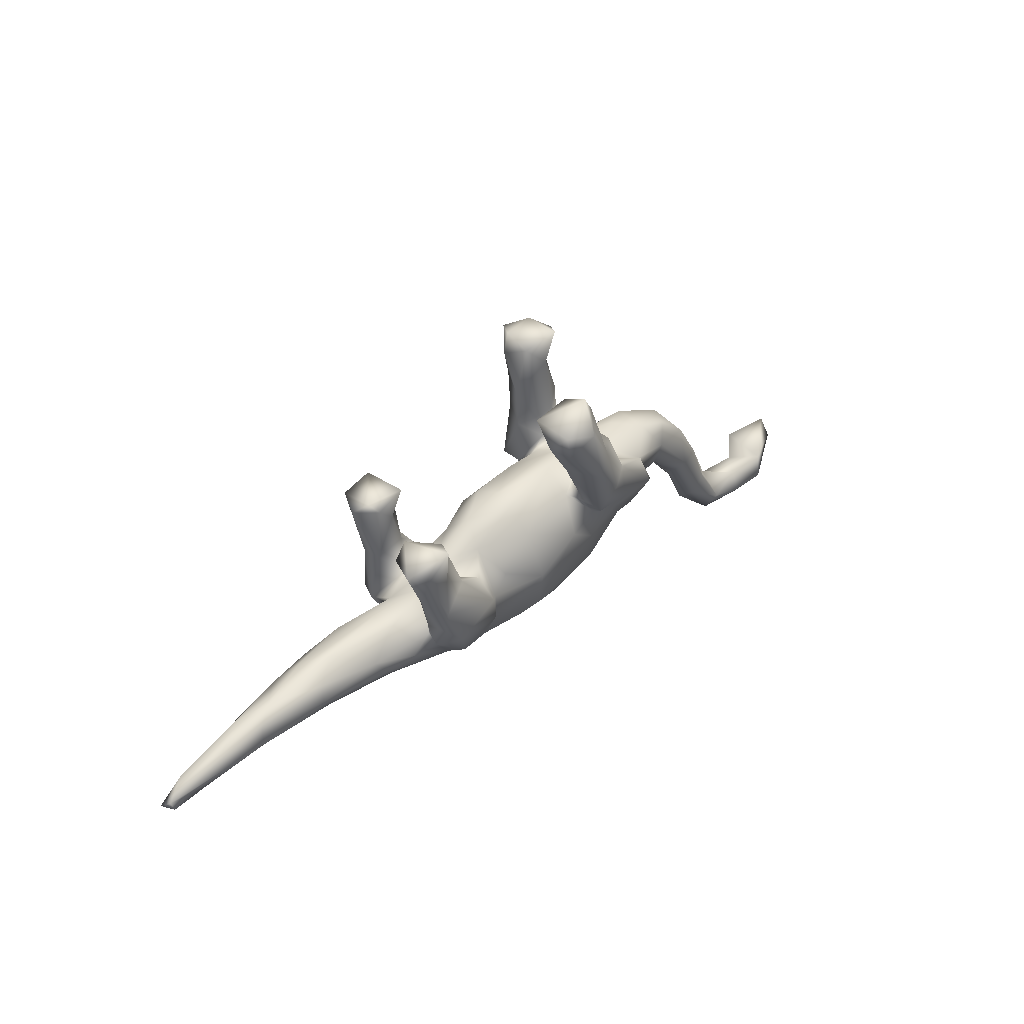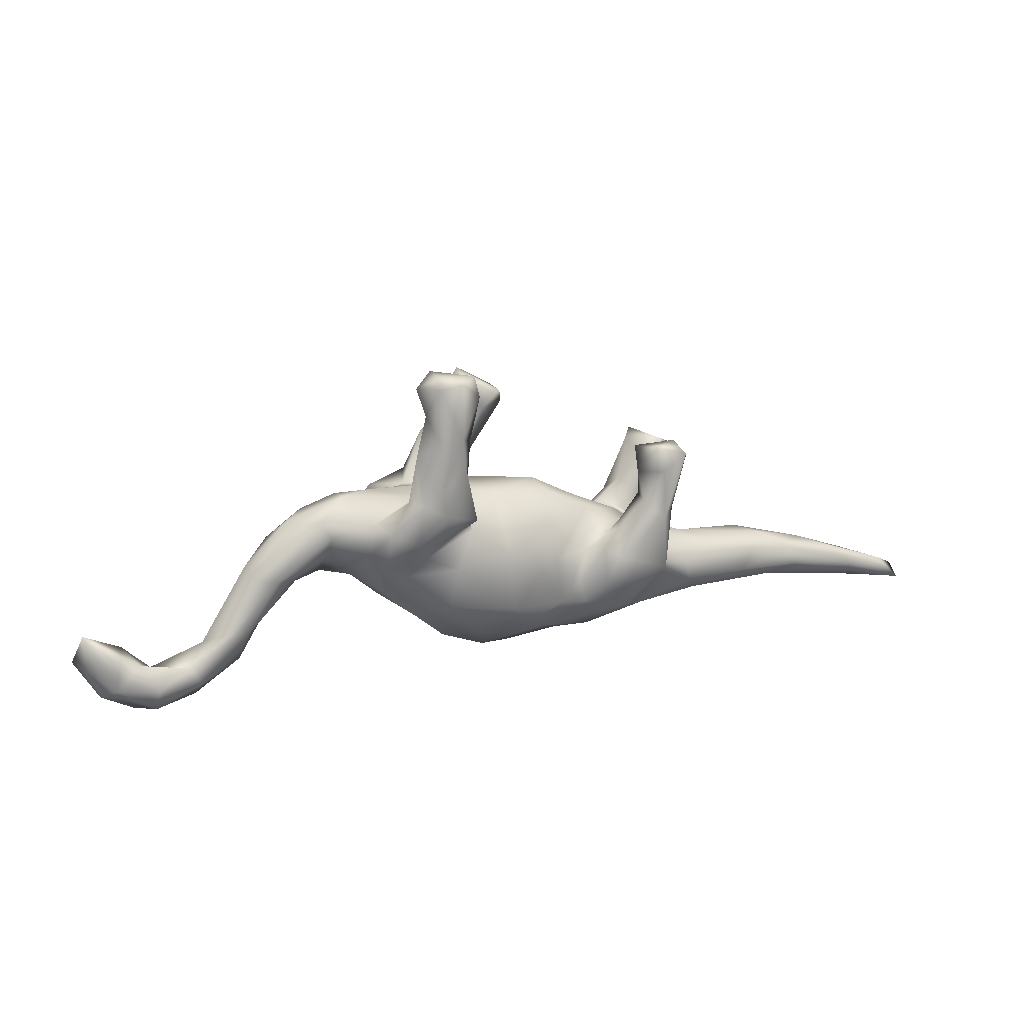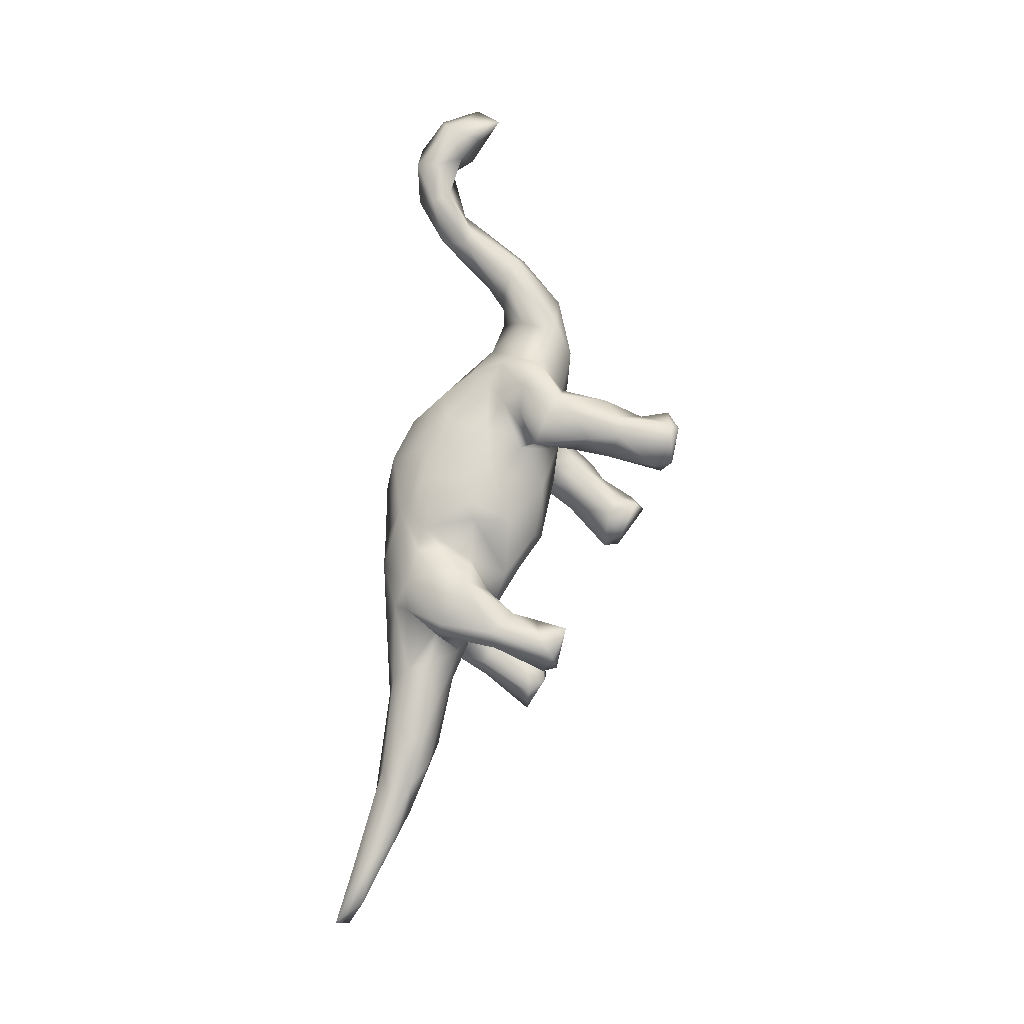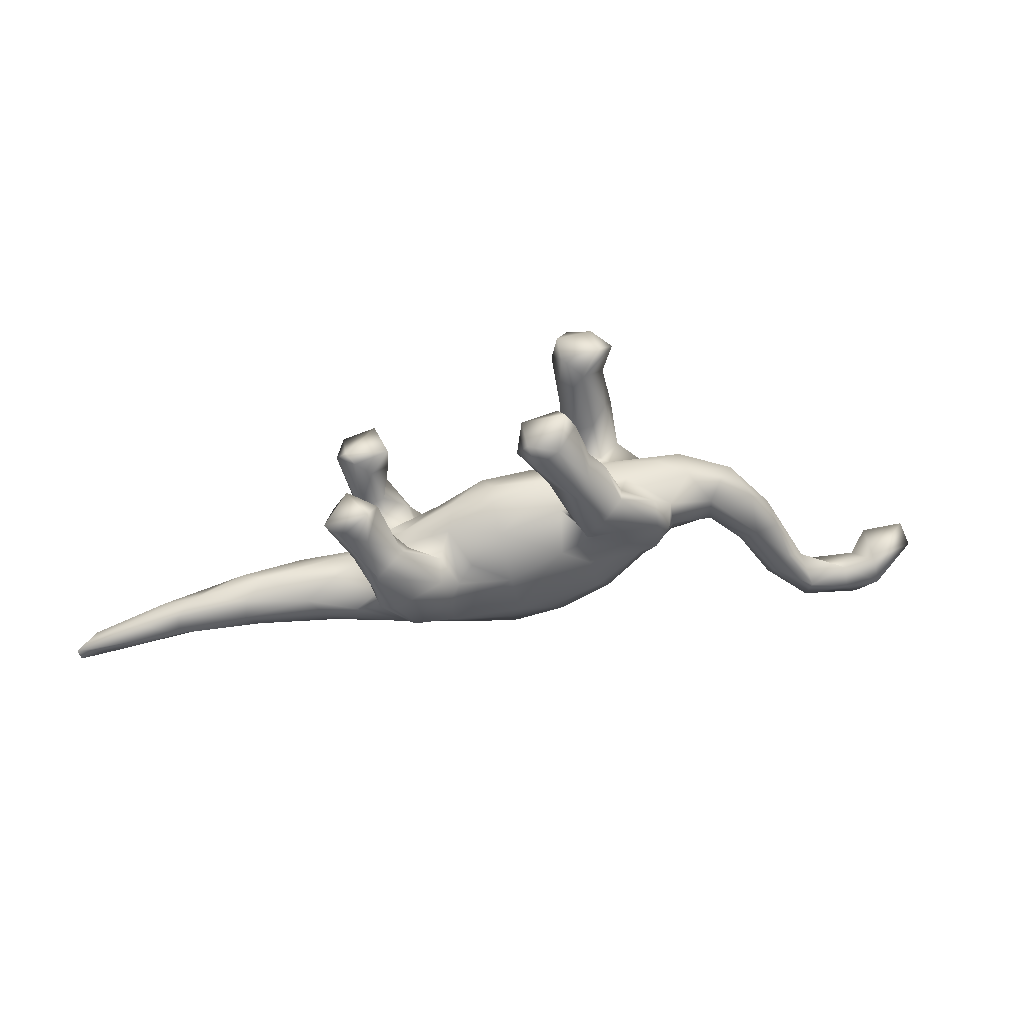
<metadata>
{"format":"obj","ext":"obj","renderer":"f3d","projection":"perspective","resolution":1024,"background":"white","views":[{"elev":33.6,"azim":133.4,"up":"+Y"},{"elev":15.9,"azim":-20.2,"up":"+Y"},{"elev":78.1,"azim":98.4,"up":"+Z"},{"elev":31.6,"azim":166.7,"up":"+Y"}]}
</metadata>
<code>
v 0.8726 -0.1654 -0.005224
v 0.8063 -0.1571 -0.005008
v 0.8803 -0.1702 0.02515
v 0.8383 -0.1263 0.01852
v 0.8787 -0.1474 -0.003749
v 0.7631 -0.103 -0.008165
v 0.774 -0.1549 0.01953
v 0.6845 -0.1235 -0.02456
v 0.6499 -0.06377 -0.003385
v 0.7517 -0.1195 0.03838
v 0.6199 -0.1363 0.001237
v 0.682 -0.08844 -0.02199
v 0.7058 -0.08178 0.02105
v 0.6242 -0.1076 0.04739
v 0.5552 -0.09402 -0.04204
v 0.5536 -0.04033 0.02133
v 0.6016 -0.06777 0.04203
v 0.5088 -0.02992 -0.01315
v 0.573 -0.1276 0.02901
v 0.5158 -0.06198 0.05662
v 0.531 -0.1245 -0.02516
v 0.5514 -0.06162 -0.03638
v 0.4369 -0.06782 -0.05316
v 0.5012 -0.106 0.0539
v 0.4265 -0.1401 -0.000998
v 0.4039 -0.1056 -0.05125
v 0.3974 -0.1356 0.03415
v 0.3793 -0.02063 0.008804
v 0.434 -0.04025 0.0504
v 0.3763 -0.03306 -0.03187
v 0.3075 -0.1651 0.000291
v 0.3779 -0.1081 0.06233
v 0.303 -0.06844 -0.05775
v 0.3442 -0.09771 -0.05915
v 0.3229 -0.01683 0.02421
v 0.3668 -0.07017 0.06614
v 0.4031 0.1339 -0.1121
v 0.3492 0.04161 -0.09023
v 0.1726 -0.1921 0.01503
v 0.2983 -0.06404 0.06975
v 0.3285 0.03238 -0.06016
v 0.3 -0.08842 -0.07453
v 0.3754 0.1325 -0.05356
v 0.3081 0.007648 -0.1172
v 0.3799 -0.1353 -0.02957
v 0.2637 -0.1277 0.06754
v 0.3169 -0.03515 -0.07158
v 0.2914 -0.05269 0.1307
v 0.3112 0.05248 0.06355
v 0.3171 0.05608 0.09698
v 0.3092 -0.05761 0.09408
v 0.311 -0.03288 -0.1136
v 0.3744 0.1186 -0.1343
v 0.3276 0.1637 -0.1409
v 0.2431 -0.1489 -0.04873
v 0.3474 0.1561 0.09102
v 0.2559 -0.1548 0.04417
v 0.232 -0.1337 -0.08203
v 0.2835 0.01347 -0.03963
v 0.2175 -0.1343 0.09055
v 0.3266 0.1002 -0.1339
v 0.3236 0.123 -0.05662
v 0.3182 0.1623 0.04768
v 0.1758 -0.07678 0.1133
v 0.2914 0.04261 0.1218
v 0.2965 0.0568 -0.0485
v 0.2663 0.007853 0.03956
v 0.3495 0.1608 -0.0506
v 0.248 0.08153 0.1168
v 0.2845 0.1373 0.1297
v 0.2769 0.07736 -0.0715
v 0.3336 0.181 0.06096
v 0.2576 0.04976 -0.1038
v 0.3003 0.1519 -0.09675
v 0.2772 -0.0653 -0.1216
v 0.1115 -0.2002 -0.00657
v 0.2863 0.1363 0.04933
v 0.2393 0.03709 -0.07466
v 0.2647 0.07798 0.05006
v 0.2779 0.00439 -0.02024
v 0.3264 0.1713 0.1337
v 0.2405 0.03309 -0.008087
v 0.2648 0.1877 0.1353
v 0.2492 0.1294 0.08306
v 0.2009 0.004109 0.05173
v 0.2172 0.03948 0.0772
v 0.1954 -0.02499 0.1249
v 0.1866 -0.02421 -0.1159
v 0.2056 0.02408 0.094
v 0.06071 -0.1747 0.04809
v 0.1735 -0.01146 0.1077
v 0.1685 -0.079 -0.1035
v 0.2527 0.1769 0.05848
v 0.144 -0.1243 0.07798
v 0.1344 -0.07987 0.07904
v 0.1791 0.001116 -0.06954
v 0.1576 0.04546 -0.04531
v 0.09615 -0.1161 0.08383
v 0.1445 -0.05597 -0.07945
v 0.148 -0.01866 0.0692
v 0.1343 0.07916 0.00213
v 0.1509 -0.1543 -0.05504
v 0.03458 -0.172 -0.04641
v 0.03352 -0.1518 0.07368
v 0.04976 -0.03902 -0.1151
v 0.1583 0.05348 0.03746
v 0.01171 -0.213 -0.004322
v 0.1194 -0.01513 -0.08261
v 0.07214 -0.02147 0.1097
v 0.06562 0.05303 -0.08937
v -0.04884 -0.2079 0.01664
v 0.02294 -0.1329 -0.08122
v -0.08223 -0.1885 -0.01701
v -0.05342 0.001243 -0.1045
v 0.07294 0.09996 0.03608
v -0.04629 -0.1557 -0.05674
v -0.06807 -0.1438 0.06639
v 0.04002 -0.03829 0.1128
v 0.05991 0.04662 0.0902
v 0.06922 0.09836 -0.04682
v -0.03085 0.1027 0.04933
v -0.02312 -0.000304 0.1041
v 0.06478 0.113 -0.01101
v -0.1304 -0.1792 0.01747
v -0.004338 -0.1183 0.08747
v 0.0279 0.2746 -0.1527
v 0.04043 0.2451 -0.1222
v 0.01859 0.2775 -0.06756
v -0.02472 0.1631 -0.1057
v -0.05814 0.1211 -0.02913
v -0.01773 0.2445 -0.06779
v 0.009831 0.2235 -0.145
v -0.09471 0.05093 -0.1344
v -0.07582 0.1434 -0.1524
v -0.1322 -0.1061 0.07478
v -0.1198 0.01942 -0.09258
v -0.09494 0.07754 0.1257
v -0.05832 0.07871 -0.07478
v -0.07344 0.07577 -0.1048
v -0.113 -0.03486 -0.09609
v -0.09057 0.04623 0.08424
v -0.1047 0.1026 0.05134
v -0.0262 0.266 -0.1714
v -0.1004 0.06878 0.09218
v -0.1763 -0.1458 -0.01861
v -0.1909 -0.1288 0.02608
v -0.1196 -0.02555 0.09388
v -0.06429 0.1507 -0.07041
v -0.09005 0.1922 -0.1512
v -0.1572 0.03642 0.111
v -0.195 -0.008705 -0.08543
v -0.0558 0.2622 -0.0845
v -0.1824 -0.001908 0.08244
v -0.04713 0.2992 -0.07689
v -0.1378 -0.1034 -0.07453
v -0.04921 0.317 -0.1257
v -0.1712 0.1102 0.05085
v -0.1319 0.09444 -0.1436
v -0.1083 0.1057 -0.0612
v -0.1314 0.1207 0.001299
v -0.1013 0.152 0.09097
v -0.1233 0.1048 -0.04419
v -0.2205 -0.03996 -0.07301
v -0.07026 0.2887 -0.1235
v -0.1211 0.1712 0.0626
v -0.1171 0.1785 0.1297
v -0.09923 0.2225 -0.1176
v -0.1604 0.1222 -0.1313
v -0.1349 0.1254 0.05719
v -0.2063 0.03512 0.1215
v -0.2208 -0.03676 0.06887
v -0.1184 0.1566 -0.06818
v -0.08543 0.3098 0.1156
v -0.09687 0.2231 0.09327
v -0.128 0.1965 -0.1201
v -0.1786 0.1073 -0.07434
v -0.1507 0.0894 0.1312
v -0.248 -0.07834 0.01985
v -0.1273 0.2388 0.1446
v -0.1709 0.05005 -0.1314
v -0.1264 0.3411 0.1566
v -0.1995 0.1118 -0.03809
v -0.1837 0.1093 0.03214
v -0.1707 0.1294 0.1373
v -0.1542 0.1844 0.05234
v -0.09645 0.3494 0.1176
v -0.2532 -0.08855 -0.00672
v -0.1984 0.1124 0.1284
v -0.1675 0.231 0.139
v -0.2522 -0.02676 -0.08083
v -0.2183 0.1137 0.09437
v -0.2583 -0.0174 0.08312
v -0.2312 0.06196 -0.1429
v -0.1609 0.3509 0.052
v -0.09069 0.3322 0.06209
v -0.1327 0.2959 0.04934
v -0.2785 0.06599 -0.07728
v -0.2642 0.04123 -0.119
v -0.2351 0.09949 -0.1152
v -0.2603 0.06218 0.122
v -0.2867 0.007633 0.05736
v -0.2057 0.2043 0.1092
v -0.1828 0.2157 0.07037
v -0.1853 0.2774 0.1021
v -0.1693 0.3326 0.1415
v -0.1663 0.3535 0.1246
v -0.2745 0.07238 0.06777
v -0.3086 -0.04225 -0.002335
v -0.2902 0.0121 -0.06622
v -0.2023 0.3296 0.09975
v -0.3232 0.108 -0.04544
v -0.3742 0.07788 0.04774
v -0.3555 0.04873 0.05568
v -0.2717 0.1208 -0.003583
v -0.3671 -0.02796 -0.00438
v -0.3652 0.0105 0.03996
v -0.3756 -0.001965 -0.04217
v -0.4197 -0.03603 0.02005
v -0.3219 0.1183 0.01705
v -0.3669 0.0513 -0.06441
v -0.3919 0.08453 -0.04318
v -0.4764 -0.05054 -0.04542
v -0.4611 -0.03085 0.04171
v -0.4507 -0.07259 -0.02373
v -0.5355 -0.162 -0.02646
v -0.4294 0.07862 0.008825
v -0.5283 -0.1816 0.005297
v -0.6124 -0.2447 -0.006212
v -0.4598 0.03588 -0.04028
v -0.5188 -0.1316 0.03192
v -0.5254 -0.04827 -0.02811
v -0.5483 -0.1233 0.03407
v -0.502 -0.02057 0.0313
v -0.5565 -0.1257 -0.03244
v -0.5114 -0.006641 -0.000991
v -0.6132 -0.2036 -0.03504
v -0.6062 -0.2135 0.03242
v -0.6877 -0.2603 0.01042
v -0.5946 -0.1444 -0.00488
v -0.6265 -0.181 0.0299
v -0.6922 -0.1857 -0.01602
v -0.6917 -0.2213 -0.03377
v -0.6855 -0.2168 0.03801
v -0.7272 -0.2575 -0.002895
v -0.7159 -0.1704 0.01298
v -0.7563 -0.2127 -0.04208
v -0.7634 -0.2036 0.04473
v -0.7902 -0.2211 0.01523
v -0.7524 -0.1391 0.04445
v -0.7389 -0.1518 -0.0496
v -0.8137 -0.1052 0.002513
v -0.8349 -0.1543 -0.005414
f 137 161 166
f 189 204 202
f 170 150 177
f 81 72 83
f 70 81 83
f 173 195 186
f 181 173 186
f 181 186 206
f 205 181 206
f 205 206 210
f 50 81 65
f 65 81 70
f 179 174 173
f 179 173 181
f 179 181 205
f 189 179 205
f 189 205 204
f 204 205 210
f 69 65 70
f 166 174 179
f 48 65 87
f 166 179 184
f 184 179 189
f 184 189 202
f 137 166 177
f 177 166 184
f 188 184 202
f 188 202 191
f 64 48 87
f 150 137 177
f 177 184 188
f 200 188 191
f 177 188 170
f 192 170 200
f 170 188 200
f 37 38 53
f 154 156 164
f 128 126 156
f 127 126 128
f 37 54 68
f 168 180 193
f 168 158 180
f 149 158 168
f 134 133 158
f 149 134 158
f 167 149 175
f 143 134 149
f 132 134 143
f 143 149 164
f 53 44 61
f 156 143 164
f 126 143 156
f 126 132 143
f 127 132 126
f 54 61 74
f 54 53 61
f 37 53 54
f 242 244 246
f 250 246 252
f 236 242 241
f 234 225 236
f 222 225 234
f 222 234 231
f 224 225 222
f 229 222 231
f 155 116 145
f 116 113 145
f 103 107 113
f 220 222 229
f 220 217 222
f 217 209 215
f 209 208 215
f 209 187 208
f 190 187 209
f 163 187 190
f 155 145 163
f 112 116 155
f 112 103 116
f 103 113 116
f 112 102 103
f 102 76 103
f 76 107 103
f 33 42 47
f 30 33 80
f 30 23 33
f 23 34 33
f 23 26 34
f 23 15 26
f 21 45 26
f 15 21 26
f 172 148 131
f 110 114 138
f 139 148 159
f 42 55 58
f 108 99 105
f 138 114 136
f 102 112 105
f 151 163 190
f 190 209 198
f 197 198 209
f 33 34 42
f 80 33 47
f 80 78 96
f 82 80 97
f 80 96 97
f 96 99 97
f 97 108 110
f 130 110 138
f 130 138 162
f 162 138 159
f 148 172 159
f 159 172 176
f 162 159 176
f 162 176 182
f 26 45 55
f 34 26 55
f 34 55 42
f 97 99 108
f 182 176 197
f 176 199 197
f 182 197 211
f 45 31 55
f 211 197 220
f 211 220 221
f 58 55 102
f 102 55 76
f 197 209 220
f 220 209 217
f 221 220 229
f 120 130 123
f 120 110 130
f 97 110 120
f 78 59 66
f 80 59 78
f 47 59 80
f 41 59 47
f 59 41 66
f 18 23 30
f 22 15 23
f 18 22 23
f 8 21 15
f 131 152 172
f 41 43 66
f 12 15 22
f 12 22 9
f 12 8 15
f 6 8 12
f 71 62 74
f 66 62 71
f 66 43 62
f 38 43 41
f 154 128 156
f 131 154 152
f 131 128 154
f 47 38 41
f 129 131 148
f 66 71 78
f 127 131 129
f 127 128 131
f 152 154 164
f 105 114 110
f 108 105 110
f 88 92 99
f 75 42 58
f 176 168 199
f 176 175 168
f 129 133 134
f 129 139 133
f 96 88 99
f 73 88 96
f 88 75 92
f 44 88 73
f 44 75 88
f 44 52 75
f 52 42 75
f 172 175 176
f 139 129 148
f 78 73 96
f 38 52 44
f 38 47 52
f 47 42 52
f 172 167 175
f 172 152 167
f 71 73 78
f 74 73 71
f 61 73 74
f 61 44 73
f 53 38 44
f 152 164 167
f 164 149 167
f 132 127 129
f 175 149 168
f 132 129 134
f 82 35 80
f 80 28 30
f 28 80 35
f 28 18 30
f 8 11 21
f 11 7 19
f 232 233 239
f 240 232 239
f 237 227 230
f 238 243 247
f 248 247 252
f 72 56 63
f 56 49 63
f 77 79 84
f 230 223 232
f 237 230 240
f 230 232 240
f 238 237 243
f 243 237 240
f 243 240 245
f 247 243 245
f 247 245 249
f 249 251 247
f 81 56 72
f 83 72 93
f 195 194 186
f 206 186 194
f 206 194 210
f 56 50 49
f 56 81 50
f 77 84 93
f 11 2 7
f 8 2 11
f 16 18 28
f 16 9 18
f 9 22 18
f 17 13 9
f 9 6 12
f 13 6 9
f 13 4 6
f 2 8 5
f 4 5 6
f 5 1 2
f 7 3 10
f 2 3 7
f 3 5 4
f 2 1 3
f 1 5 3
f 6 5 8
f 76 90 107
f 76 39 90
f 226 229 235
f 187 178 208
f 226 221 229
f 55 39 76
f 55 31 39
f 31 57 39
f 211 221 226
f 226 219 211
f 214 211 219
f 182 211 214
f 183 160 214
f 214 160 182
f 25 31 45
f 25 27 31
f 162 182 160
f 160 130 162
f 25 19 27
f 25 11 19
f 21 11 25
f 121 123 130
f 101 120 123
f 101 97 120
f 101 82 97
f 106 82 101
f 45 21 25
f 68 54 74
f 62 68 74
f 62 43 68
f 43 37 68
f 193 151 190
f 60 94 90
f 90 94 98
f 117 104 125
f 135 171 146
f 142 141 121
f 100 109 98
f 119 121 122
f 122 121 141
f 147 141 153
f 153 141 144
f 144 141 169
f 46 48 60
f 60 64 94
f 64 95 94
f 98 94 95
f 95 100 98
f 98 109 118
f 118 122 125
f 125 122 147
f 147 122 141
f 144 137 150
f 144 150 153
f 153 150 170
f 200 207 201
f 200 191 207
f 90 98 104
f 104 98 125
f 125 98 118
f 171 147 153
f 171 153 192
f 153 170 192
f 192 200 201
f 213 201 207
f 117 125 135
f 135 125 147
f 135 147 171
f 140 155 163
f 151 140 163
f 112 155 140
f 199 198 197
f 193 198 199
f 193 190 198
f 193 180 151
f 133 136 180
f 136 151 180
f 136 140 151
f 114 140 136
f 112 140 114
f 114 105 112
f 105 99 102
f 92 102 99
f 58 102 92
f 75 58 92
f 168 193 199
f 133 139 136
f 37 43 38
f 158 133 180
f 46 32 40
f 32 36 40
f 185 169 157
f 165 169 185
f 157 160 183
f 142 157 169
f 142 160 157
f 142 121 160
f 121 130 160
f 85 106 100
f 67 85 86
f 40 35 51
f 40 36 35
f 32 24 36
f 27 24 32
f 27 19 24
f 185 157 203
f 196 165 185
f 115 123 121
f 121 119 115
f 106 115 119
f 115 106 101
f 67 106 85
f 67 82 106
f 79 67 86
f 51 35 67
f 49 51 67
f 35 29 28
f 36 29 35
f 36 20 29
f 24 20 36
f 20 16 29
f 24 17 20
f 19 14 24
f 14 17 24
f 49 67 79
f 115 101 123
f 67 35 82
f 29 16 28
f 19 10 14
f 196 185 203
f 17 16 20
f 10 17 14
f 10 13 17
f 31 27 57
f 178 201 208
f 215 208 216
f 218 215 216
f 107 90 111
f 57 27 32
f 157 183 191
f 191 183 207
f 219 183 214
f 183 219 207
f 57 32 46
f 57 46 60
f 212 207 219
f 213 207 212
f 212 219 226
f 57 60 39
f 201 213 216
f 39 60 90
f 90 104 117
f 146 171 178
f 192 178 171
f 178 192 201
f 208 201 216
f 218 216 223
f 216 213 223
f 213 212 223
f 223 212 233
f 233 212 226
f 235 233 226
f 111 90 117
f 111 117 124
f 117 135 146
f 124 117 146
f 230 218 223
f 223 233 232
f 77 49 79
f 63 49 77
f 194 195 196
f 63 93 72
f 63 77 93
f 246 248 252
f 246 244 248
f 244 247 248
f 238 247 244
f 228 244 242
f 244 228 238
f 228 237 238
f 251 250 252
f 252 247 251
f 236 228 242
f 7 10 19
f 17 9 16
f 4 13 10
f 3 4 10
f 250 241 246
f 245 241 250
f 240 241 245
f 228 227 237
f 249 250 251
f 245 250 249
f 240 239 241
f 239 236 241
f 234 236 239
f 225 228 236
f 225 227 228
f 231 234 239
f 235 231 239
f 227 224 230
f 224 227 225
f 239 233 235
f 224 218 230
f 124 146 145
f 113 124 145
f 111 124 113
f 235 229 231
f 224 217 218
f 215 218 217
f 146 178 187
f 145 146 187
f 107 111 113
f 241 242 246
f 222 217 224
f 145 187 163
f 118 119 122
f 109 119 118
f 100 106 109
f 165 196 174
f 89 85 100
f 157 191 203
f 70 83 84
f 84 83 93
f 69 70 84
f 173 174 195
f 195 174 196
f 196 203 204
f 196 204 210
f 196 210 194
f 84 79 69
f 69 79 86
f 174 161 165
f 204 203 202
f 48 51 50
f 51 49 50
f 48 50 65
f 65 69 87
f 89 87 69
f 161 174 166
f 51 46 40
f 86 85 89
f 87 89 91
f 91 89 100
f 109 106 119
f 144 161 137
f 161 144 169
f 165 161 169
f 141 142 169
f 203 191 202
f 46 51 48
f 60 48 64
f 64 87 91
f 64 91 95
f 95 91 100
f 89 69 86
f 138 139 159
f 138 136 139

</code>
